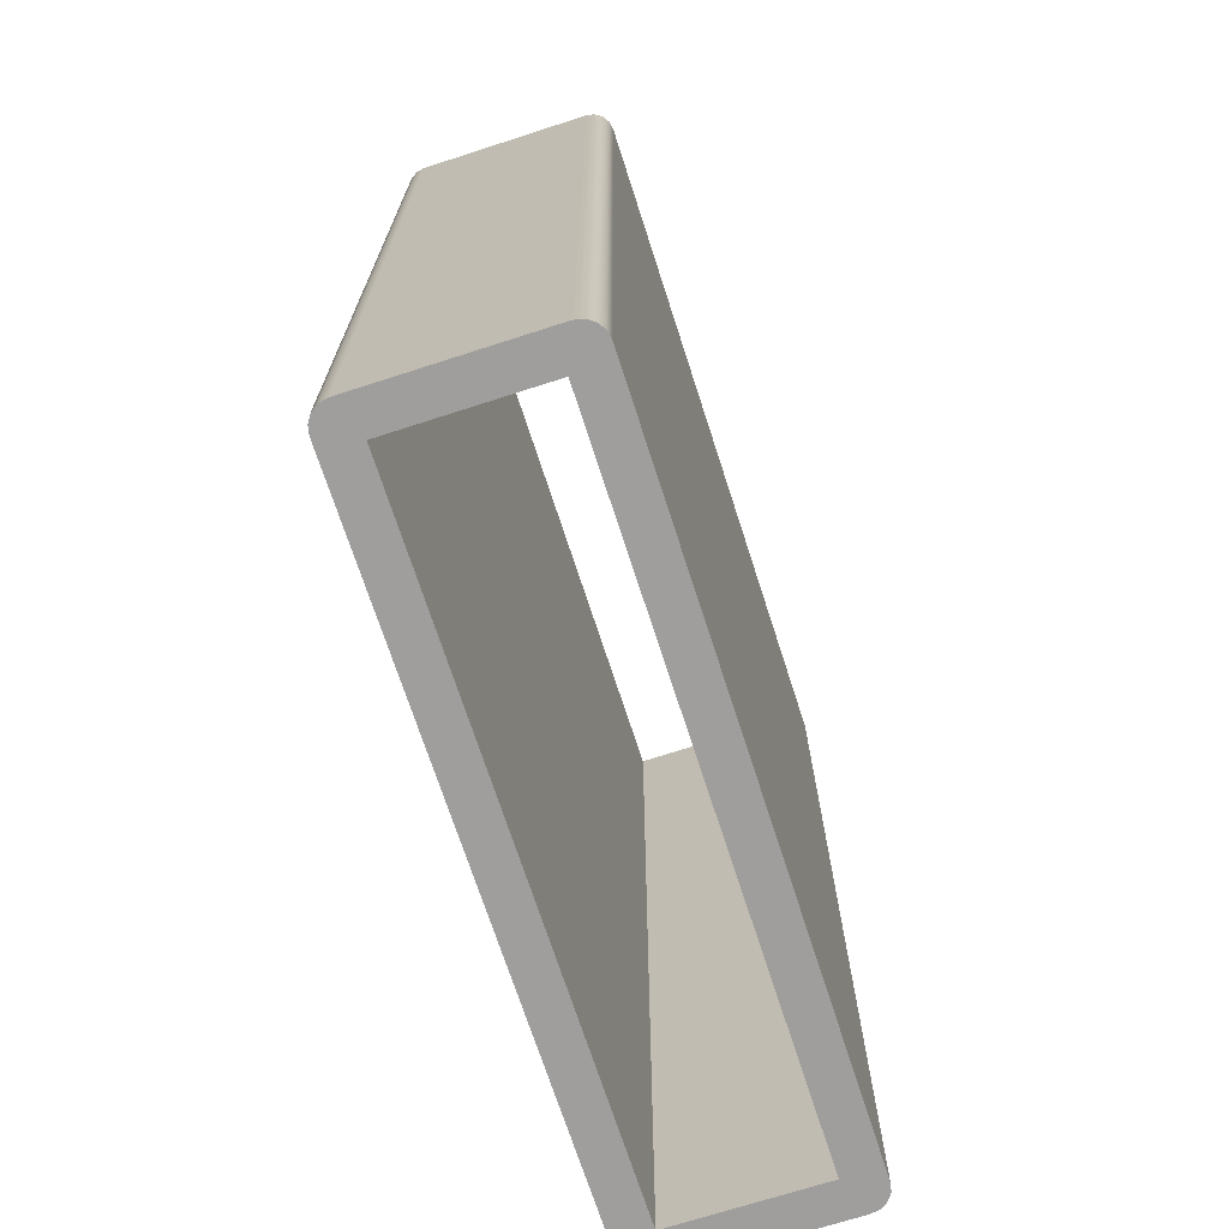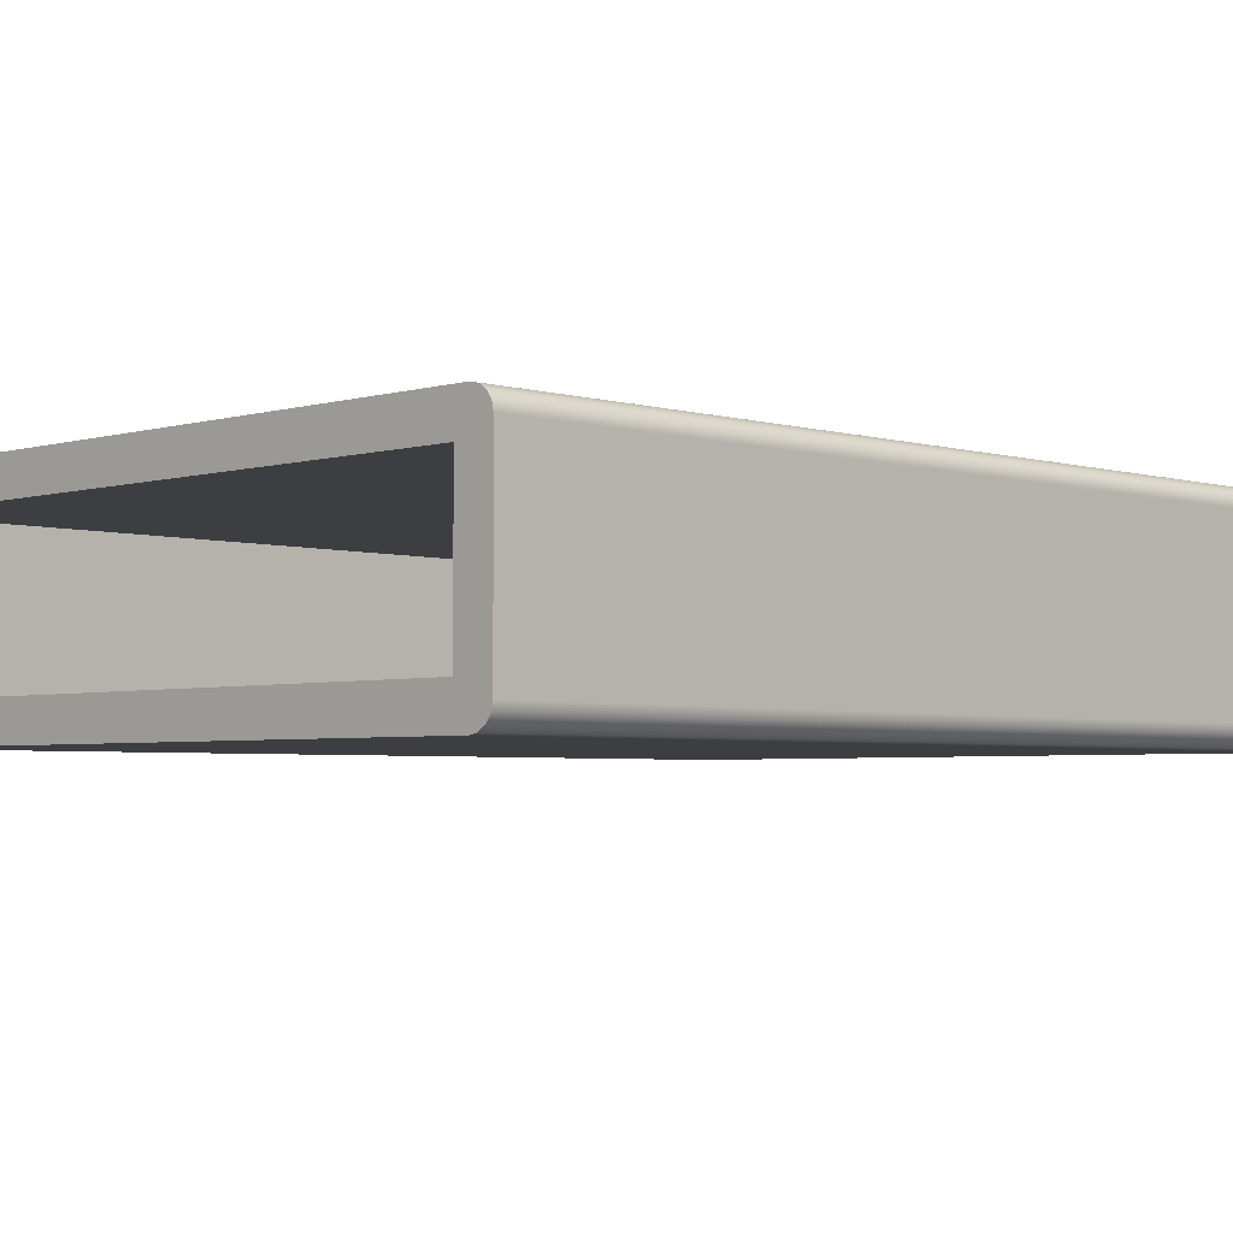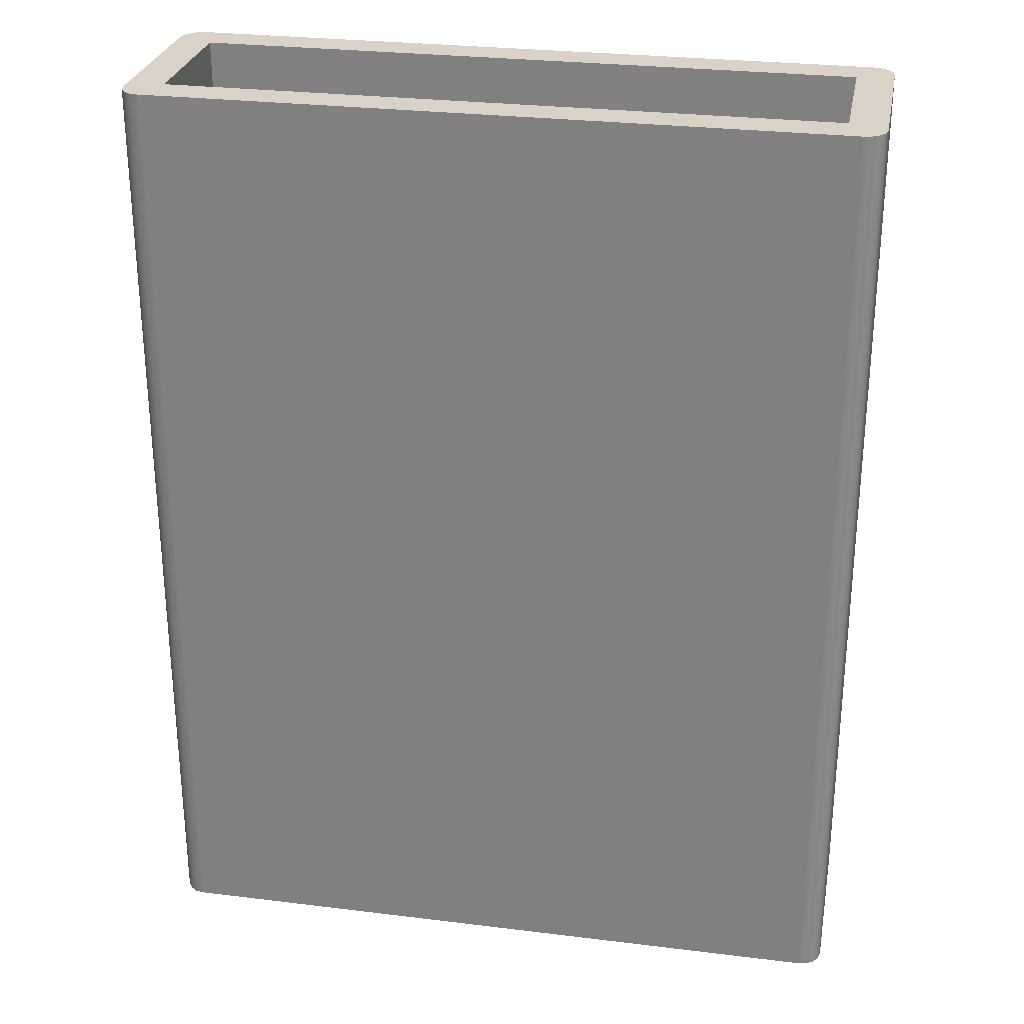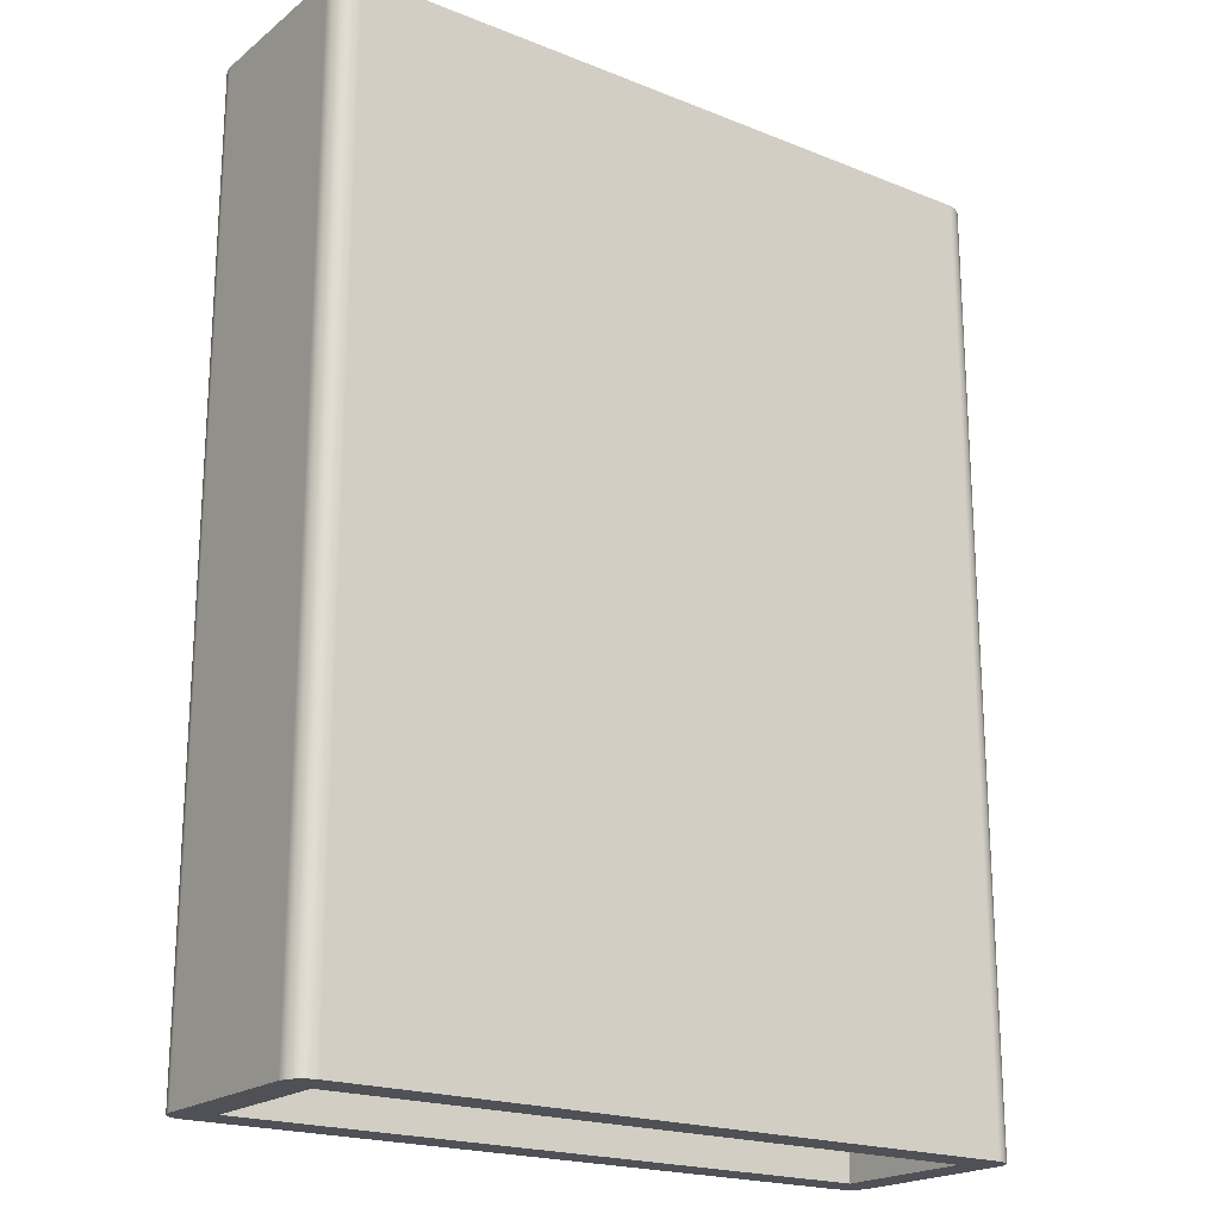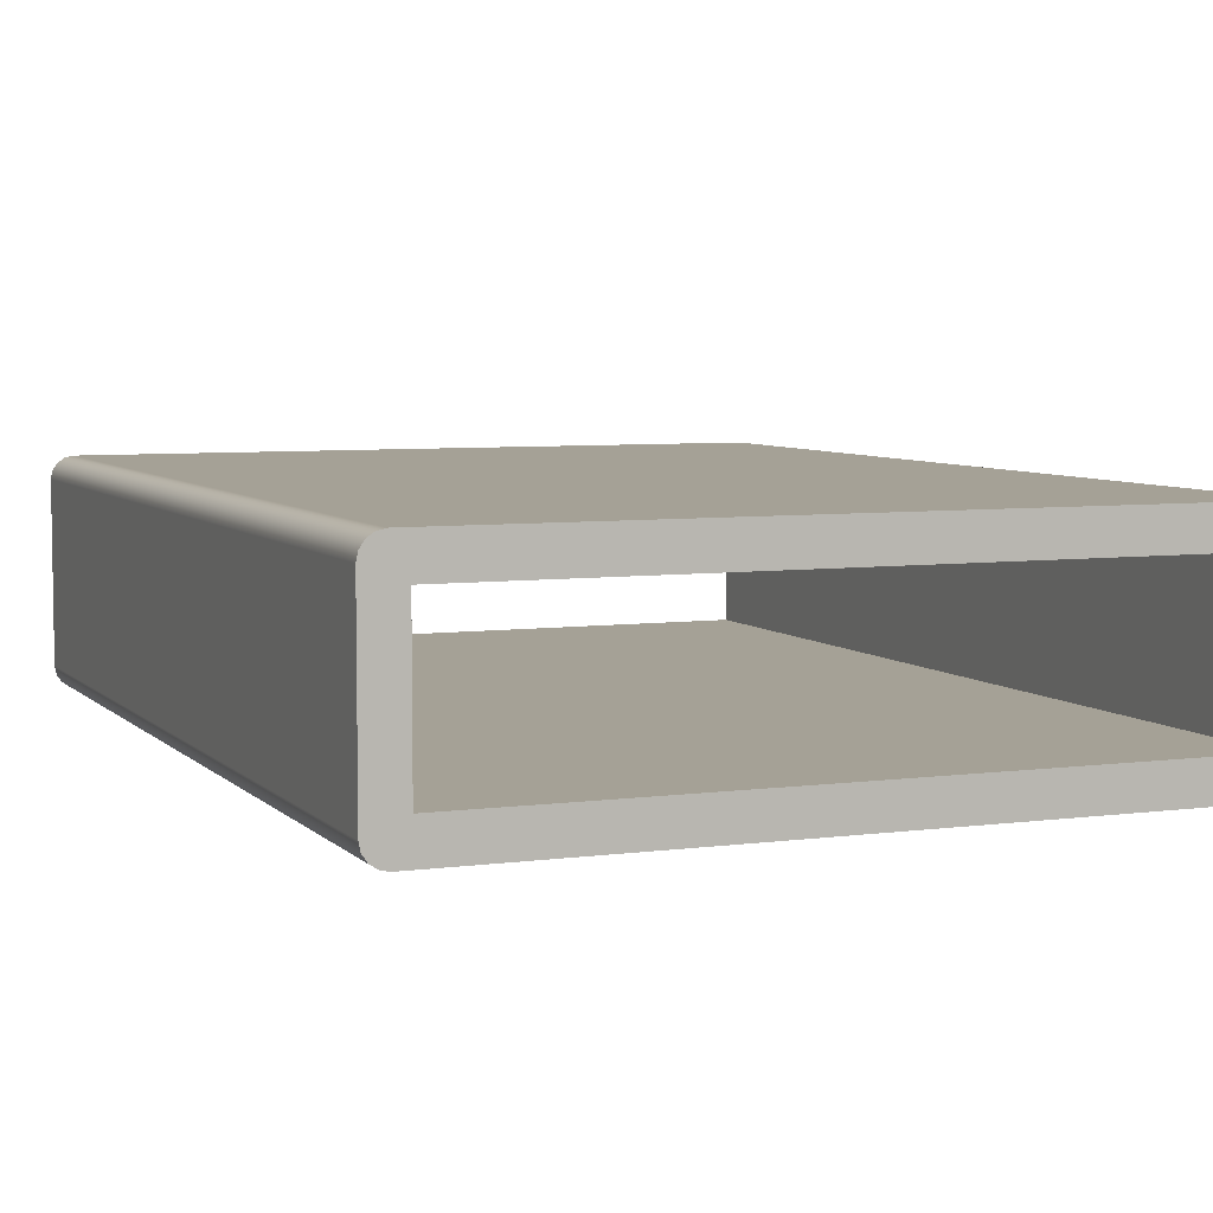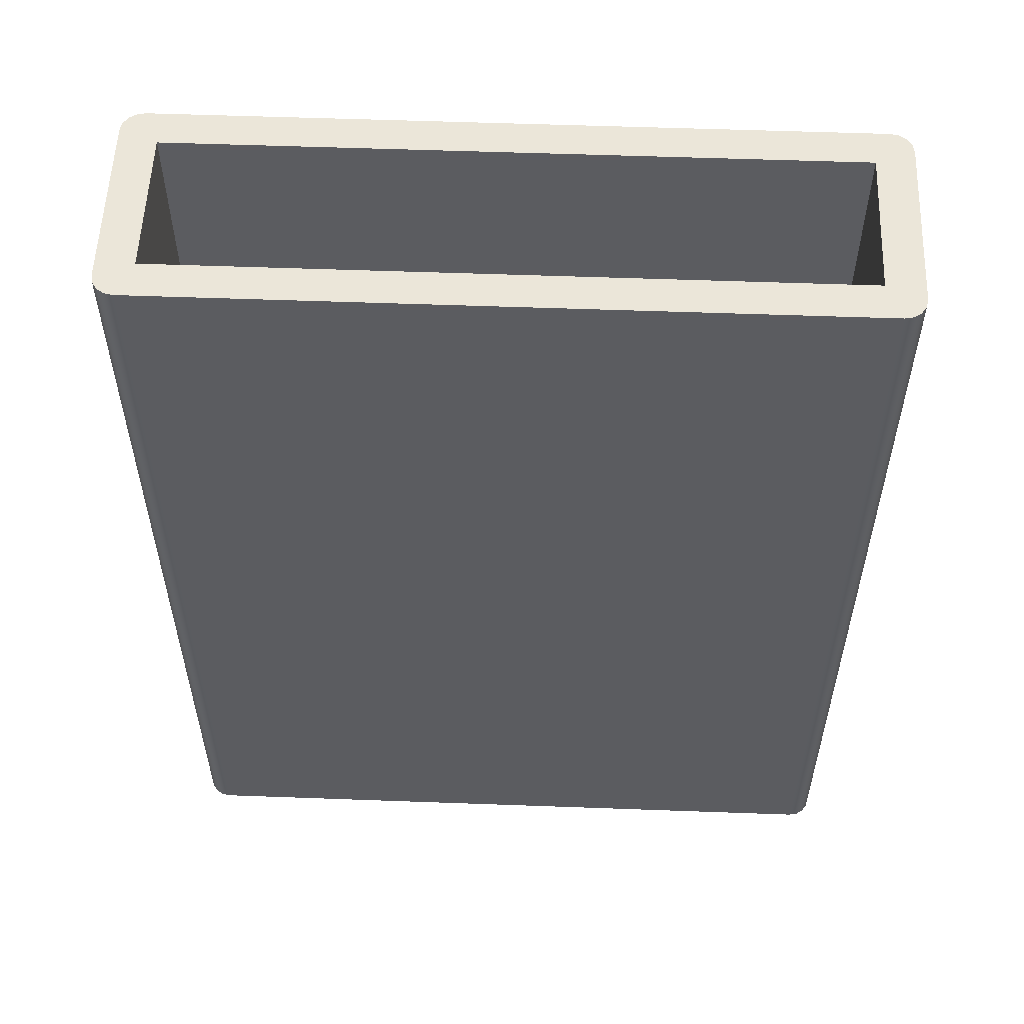
<metadata>
{"format":"obj","ext":"obj","renderer":"f3d","projection":"perspective","resolution":1024,"background":"white","views":[{"elev":-71.0,"azim":-72.1,"up":"+Y"},{"elev":-3.6,"azim":-135.2,"up":"+Z"},{"elev":28.0,"azim":10.6,"up":"+Y"},{"elev":-20.3,"azim":-36.0,"up":"+Y"},{"elev":6.0,"azim":157.6,"up":"+Z"},{"elev":55.6,"azim":-177.8,"up":"+Y"}]}
</metadata>
<code>
v 0.95 0 0.05
v 0.95 0 0.25
v 0.95 1.3 0.25
v 0.95 1.3 0.05
v 0.05 0 0.05
v 0.95 0 0.05
v 0.95 1.3 0.05
v 0.05 1.3 0.05
v 0.05 0 0.25
v 0.05 0 0.05
v 0.05 1.3 0.05
v 0.05 1.3 0.25
v 0.95 0 0.25
v 0.05 0 0.25
v 0.05 1.3 0.25
v 0.95 1.3 0.25
v 0.97 0 1.041e-17
v 0.03 0 0
v 0.03 1.3 0
v 0.97 1.3 0
v 1 0 0.03
v 0.9977 0 0.01852
v 0.9912 0 0.008787
v 0.9815 0 0.002284
v 0.97 0 1.041e-17
v 0.97 1.3 0
v 0.9815 1.3 0.002284
v 0.9912 1.3 0.008787
v 0.9977 1.3 0.01852
v 1 1.3 0.03
v 1 0 0.27
v 1 0 0.03
v 1 1.3 0.03
v 1 1.3 0.27
v 0.97 0 0.3
v 0.9815 0 0.2977
v 0.9912 0 0.2912
v 0.9977 0 0.2815
v 1 0 0.27
v 1 1.3 0.27
v 0.9977 1.3 0.2815
v 0.9912 1.3 0.2912
v 0.9815 1.3 0.2977
v 0.97 1.3 0.3
v 0.03 0 0.3
v 0.97 0 0.3
v 0.97 1.3 0.3
v 0.03 1.3 0.3
v 0 0 0.27
v 0.002284 0 0.2815
v 0.008787 0 0.2912
v 0.01852 0 0.2977
v 0.03 0 0.3
v 0.03 1.3 0.3
v 0.01852 1.3 0.2977
v 0.008787 1.3 0.2912
v 0.002284 1.3 0.2815
v 0 1.3 0.27
v -3.469e-18 0 0.03
v 0 0 0.27
v 0 1.3 0.27
v 0 1.3 0.03
v 0.03 0 0
v 0.01852 0 0.002284
v 0.008787 0 0.008787
v 0.002284 0 0.01852
v -3.469e-18 0 0.03
v 0 1.3 0.03
v 0.002284 1.3 0.01852
v 0.008787 1.3 0.008787
v 0.01852 1.3 0.002284
v 0.03 1.3 0
v 0.95 1.3 0.25
v 0.05 1.3 0.25
v 0.05 1.3 0.05
v 0.95 1.3 0.05
v 0.03 1.3 0
v 0.01852 1.3 0.002284
v 0.008787 1.3 0.008787
v 0.002284 1.3 0.01852
v 0 1.3 0.03
v 0 1.3 0.27
v 0.002284 1.3 0.2815
v 0.008787 1.3 0.2912
v 0.01852 1.3 0.2977
v 0.03 1.3 0.3
v 0.97 1.3 0.3
v 0.9815 1.3 0.2977
v 0.9912 1.3 0.2912
v 0.9977 1.3 0.2815
v 1 1.3 0.27
v 1 1.3 0.03
v 0.9977 1.3 0.01852
v 0.9912 1.3 0.008787
v 0.9815 1.3 0.002284
v 0.97 1.3 0
v 0.05 0 0.25
v 0.95 0 0.25
v 0.95 0 0.05
v 0.05 0 0.05
v -3.469e-18 0 0.03
v 0.002284 0 0.01852
v 0.008787 0 0.008787
v 0.01852 0 0.002284
v 0.03 0 0
v 0.97 0 1.041e-17
v 0.9815 0 0.002284
v 0.9912 0 0.008787
v 0.9977 0 0.01852
v 1 0 0.03
v 1 0 0.27
v 0.9977 0 0.2815
v 0.9912 0 0.2912
v 0.9815 0 0.2977
v 0.97 0 0.3
v 0.03 0 0.3
v 0.01852 0 0.2977
v 0.008787 0 0.2912
v 0.002284 0 0.2815
v 0 0 0.27
g a91558e6-e378-11ea-8fc6-54bf646e7e1f
f 1 2 4
f 4 2 3
g a9169162-e378-11ea-a65a-54bf646e7e1f
f 5 6 8
f 8 6 7
g a917a2c0-e378-11ea-814f-54bf646e7e1f
f 9 10 12
f 12 10 11
g a918db26-e378-11ea-811c-54bf646e7e1f
f 13 14 16
f 16 14 15
g a919ec8c-e378-11ea-b28e-54bf646e7e1f
f 17 18 20
f 20 18 19
g a91b2540-e378-11ea-98f1-54bf646e7e1f
f 30 21 29
f 29 21 22
f 29 22 28
f 28 22 23
f 28 23 27
f 27 23 24
f 27 24 26
f 26 24 25
g a91c5d9c-e378-11ea-91e8-54bf646e7e1f
f 31 32 34
f 34 32 33
g a91d9642-e378-11ea-94a9-54bf646e7e1f
f 44 35 43
f 43 35 36
f 43 36 42
f 42 36 37
f 42 37 41
f 41 37 38
f 41 38 40
f 40 38 39
g a91ef5a4-e378-11ea-8e72-54bf646e7e1f
f 45 46 48
f 48 46 47
g a9205548-e378-11ea-9f8b-54bf646e7e1f
f 58 49 57
f 57 49 50
f 57 50 56
f 56 50 51
f 56 51 55
f 55 51 52
f 55 52 54
f 54 52 53
g a9218dde-e378-11ea-8f75-54bf646e7e1f
f 59 60 62
f 62 60 61
g a922ed3a-e378-11ea-b4c8-54bf646e7e1f
f 72 63 71
f 71 63 64
f 71 64 70
f 70 64 65
f 70 65 69
f 69 65 66
f 69 66 68
f 68 66 67
g a9273340-e378-11ea-b7ea-54bf646e7e1f
f 74 87 73
f 73 87 88
f 73 88 89
f 75 82 74
f 74 82 83
f 74 83 84
f 76 96 75
f 75 96 77
f 75 77 78
f 73 91 76
f 76 91 92
f 76 92 93
f 78 79 75
f 75 79 80
f 75 80 81
f 81 82 75
f 84 85 74
f 74 85 86
f 74 86 87
f 89 90 73
f 73 90 91
f 93 94 76
f 76 94 95
f 76 95 96
g a928e0e2-e378-11ea-ad8c-54bf646e7e1f
f 98 115 97
f 97 115 116
f 97 116 117
f 99 111 98
f 98 111 112
f 98 112 113
f 100 106 99
f 99 106 107
f 99 107 108
f 97 120 100
f 100 120 101
f 100 101 102
f 102 103 100
f 100 103 104
f 100 104 105
f 105 106 100
f 108 109 99
f 99 109 110
f 99 110 111
f 113 114 98
f 98 114 115
f 117 118 97
f 97 118 119
f 97 119 120

</code>
